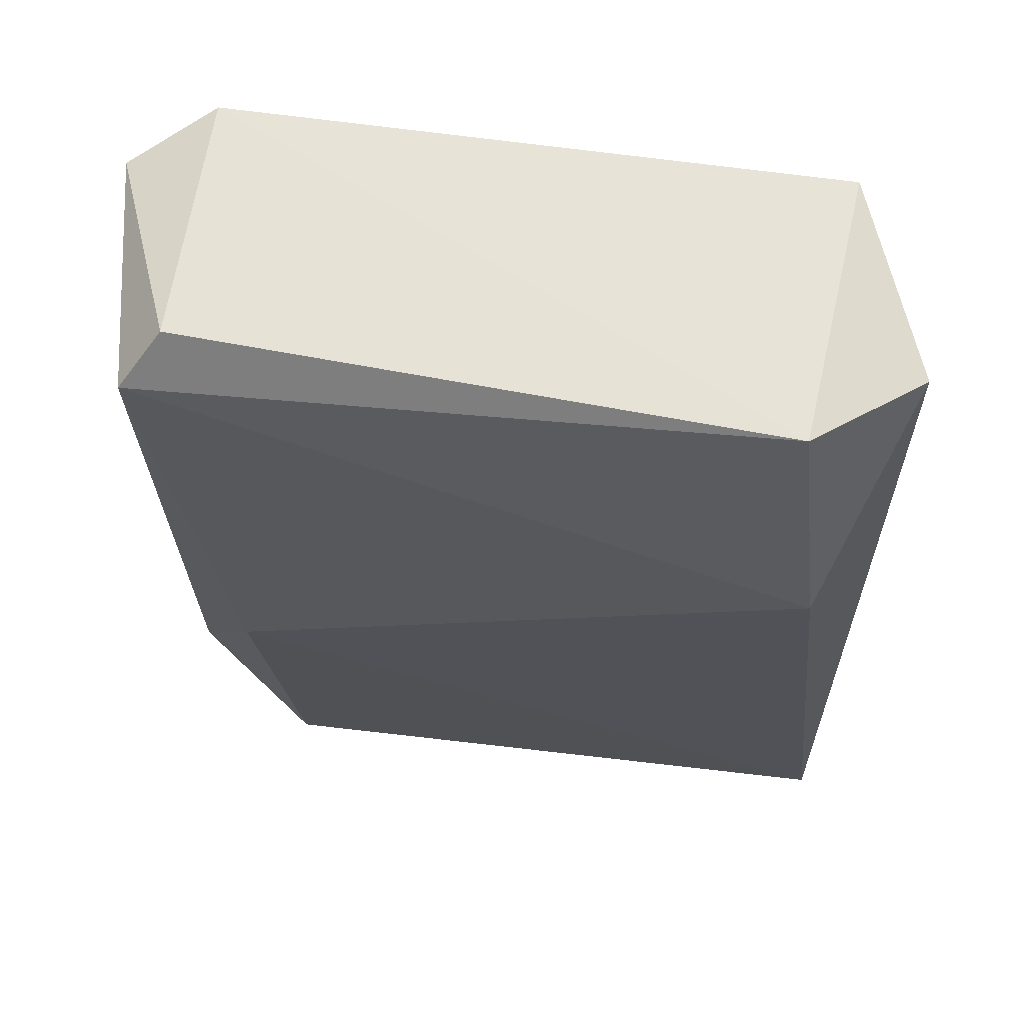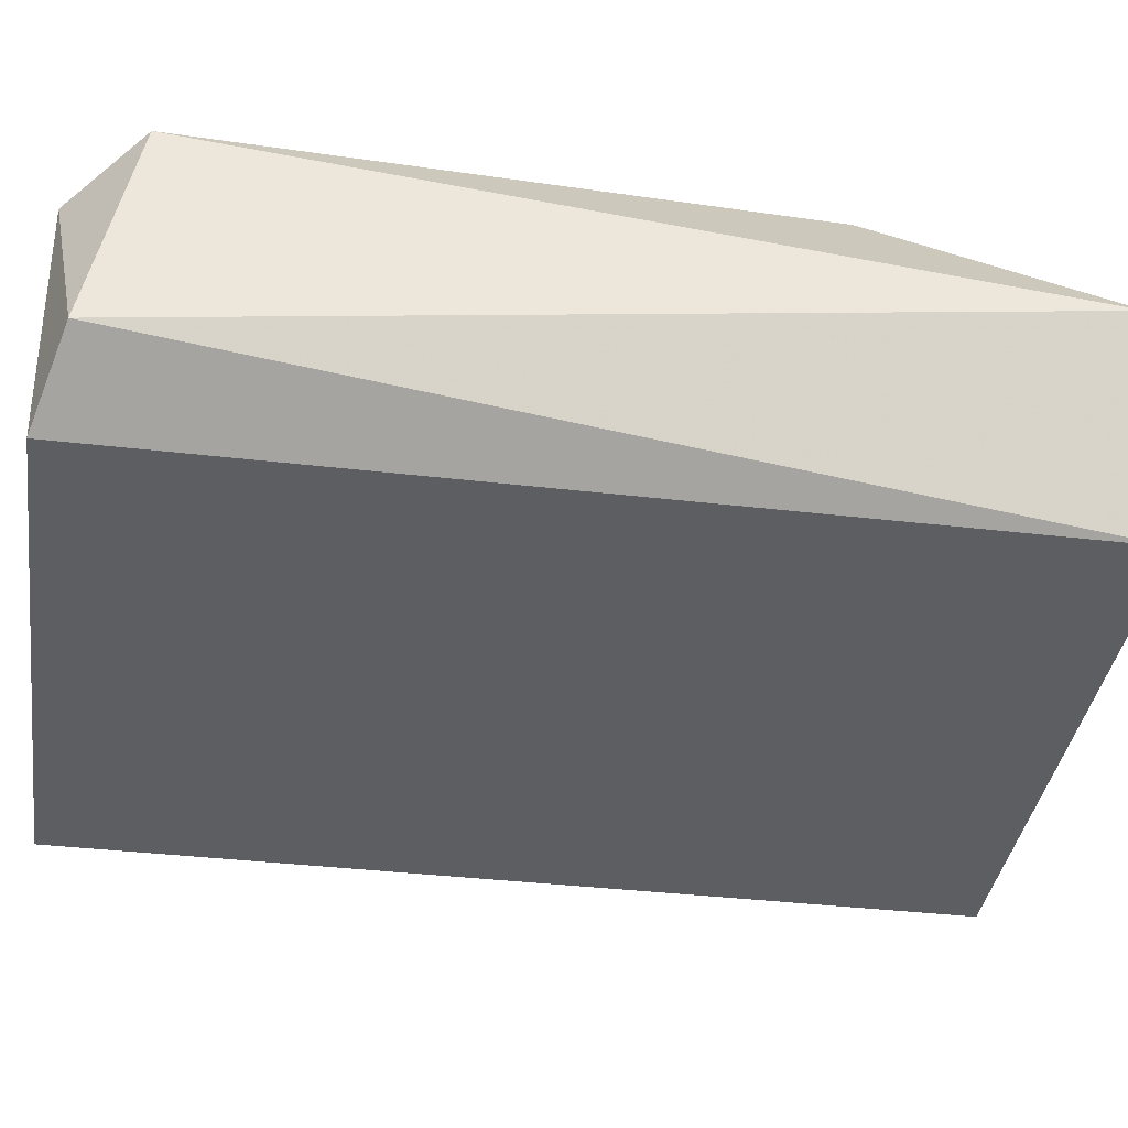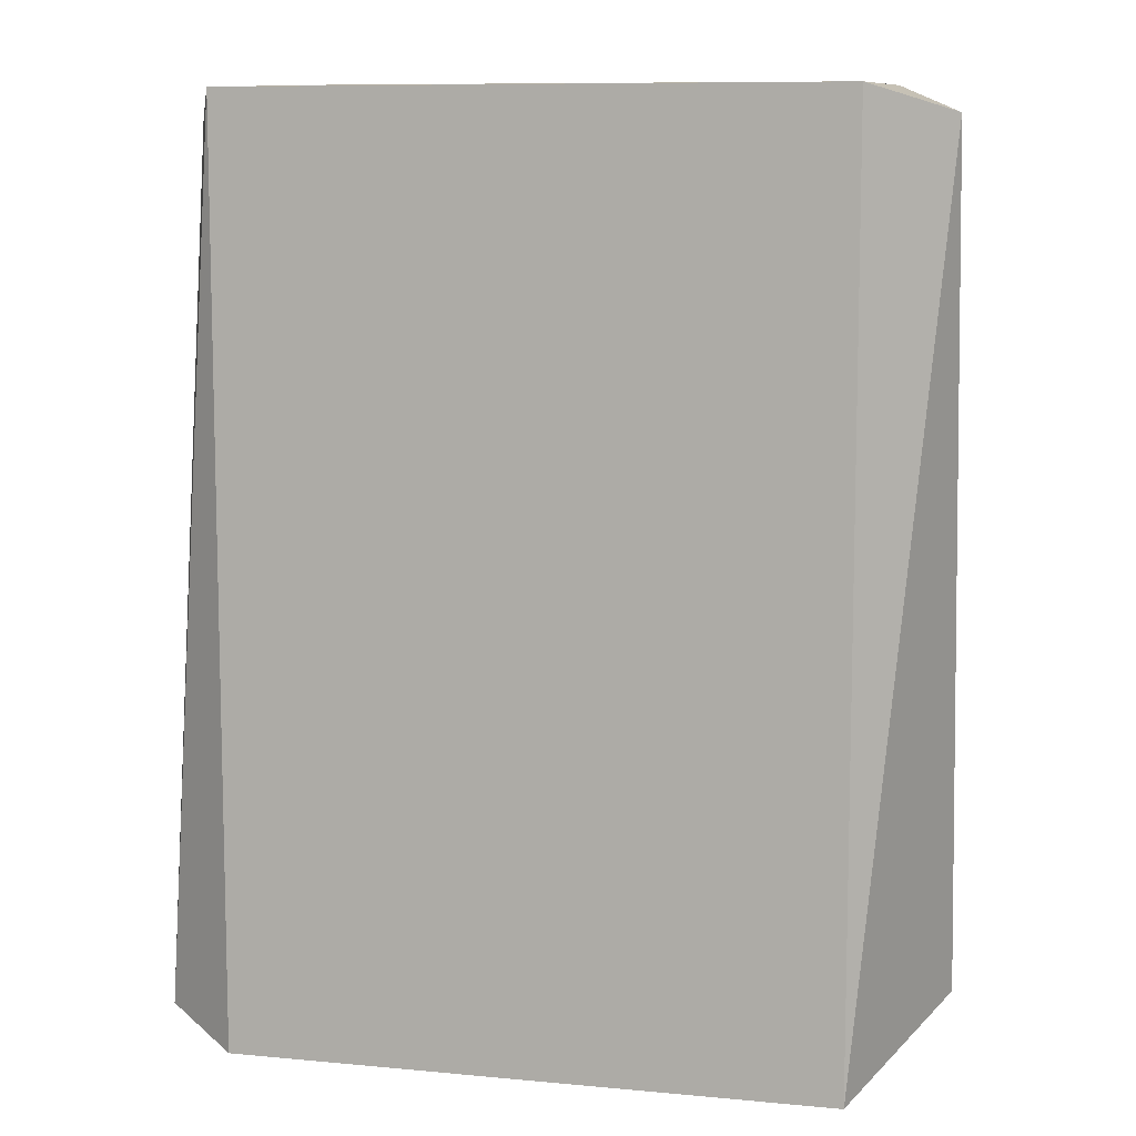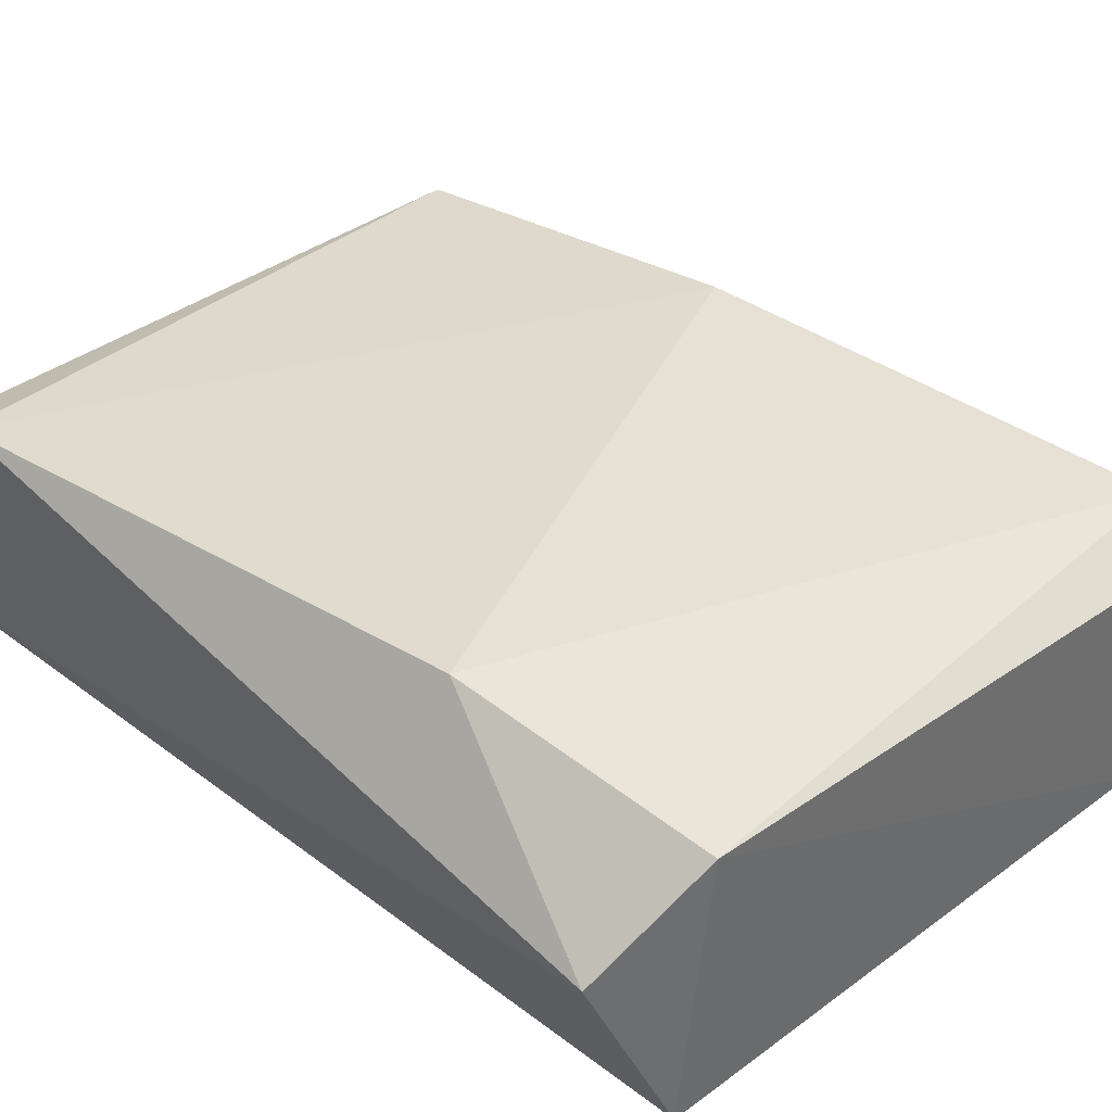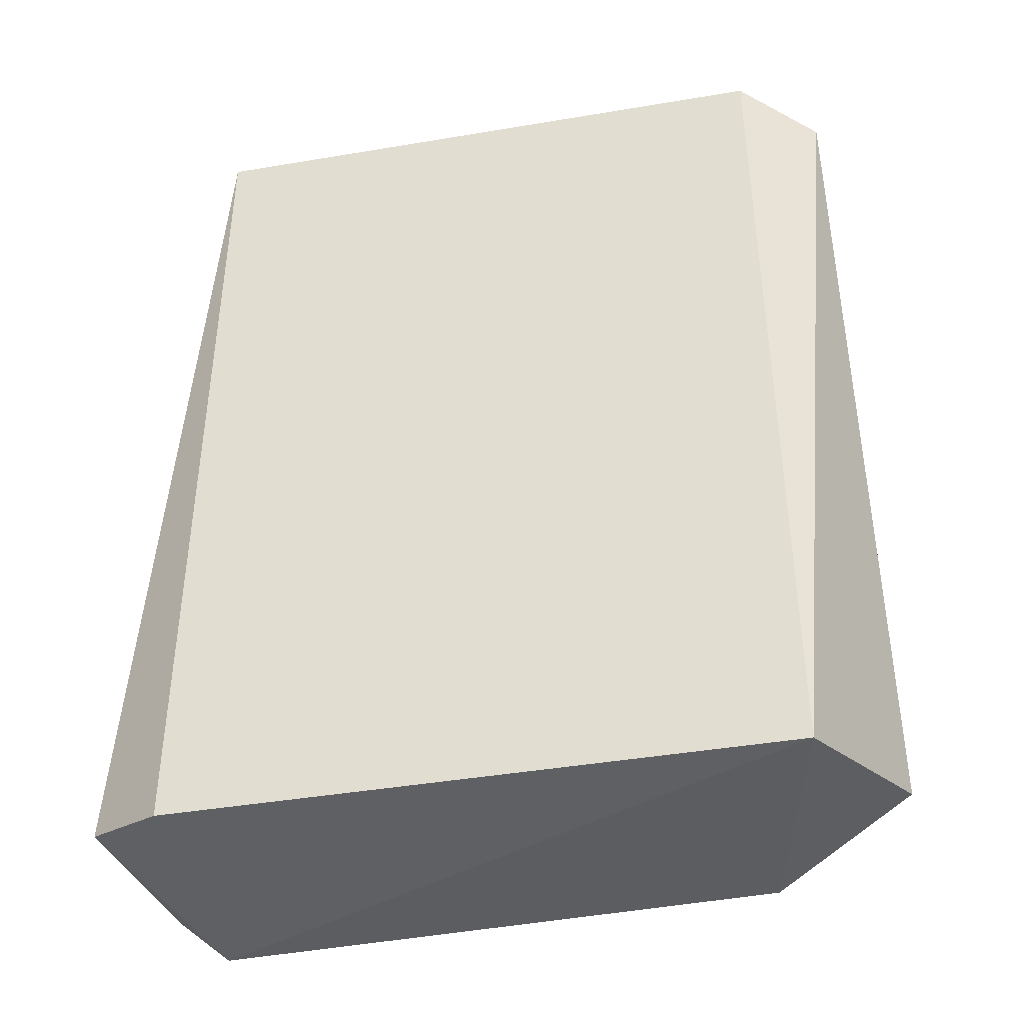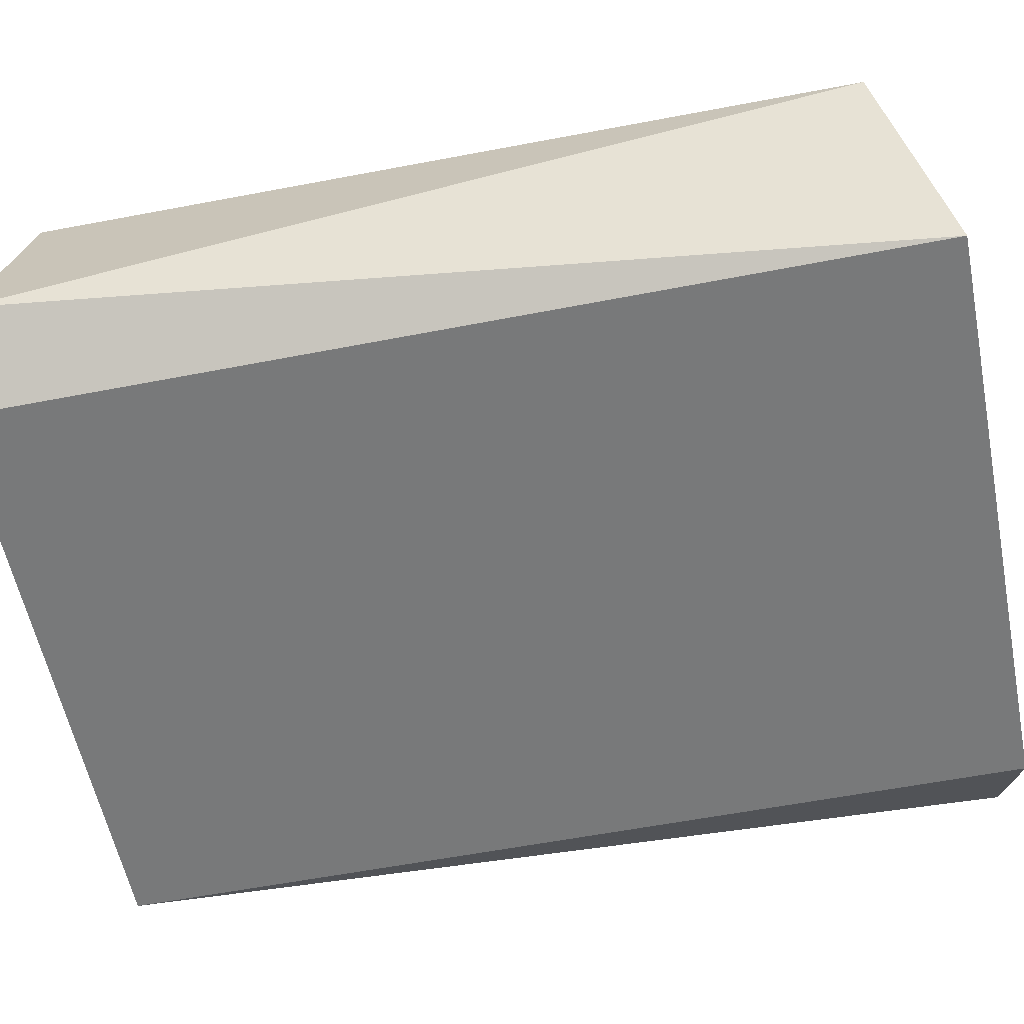
<metadata>
{"format":"obj","ext":"obj","renderer":"f3d","projection":"perspective","resolution":1024,"background":"white","views":[{"elev":64.5,"azim":-172.0,"up":"+Z"},{"elev":-37.8,"azim":-98.5,"up":"+Y"},{"elev":9.2,"azim":14.0,"up":"+Z"},{"elev":37.1,"azim":-43.2,"up":"+Y"},{"elev":-42.5,"azim":11.4,"up":"+Z"},{"elev":-57.7,"azim":101.4,"up":"+Y"}]}
</metadata>
<code>
g Generated convex submesh 1
v 0.1363 0.06601 -0.1435
v -0.1335 0.06601 0.155
v -0.1091 0.114 0.07544
v -0.1335 0.02009 -0.155
v 0.108 6.939e-18 0.164
v 0.123 0.09982 0.147
v -0.1303 0.09944 -0.1401
v 0.108 1.596e-16 -0.164
v -0.1052 -6.939e-18 0.164
v 0.08721 0.09894 -0.1551
v -0.1052 1.457e-16 -0.164
v -0.09642 0.09933 0.1677
v 0.1363 0.02009 0.155
v 0.09695 0.1116 -0.02064
v -0.1062 0.08775 -0.1656
v 0.109 0.08775 0.1656
g Generated convex submesh 1_0
f 16 13 6
f 7 2 3
f 7 4 2
f 9 2 4
f 9 8 5
f 10 1 8
f 11 9 4
f 11 8 9
f 12 3 2
f 12 6 3
f 12 2 9
f 12 9 5
f 13 1 6
f 13 8 1
f 13 5 8
f 14 6 1
f 14 3 6
f 14 7 3
f 14 1 10
f 14 10 7
f 15 4 7
f 15 7 10
f 15 10 8
f 15 8 11
f 15 11 4
f 16 12 5
f 16 6 12
f 16 5 13

</code>
